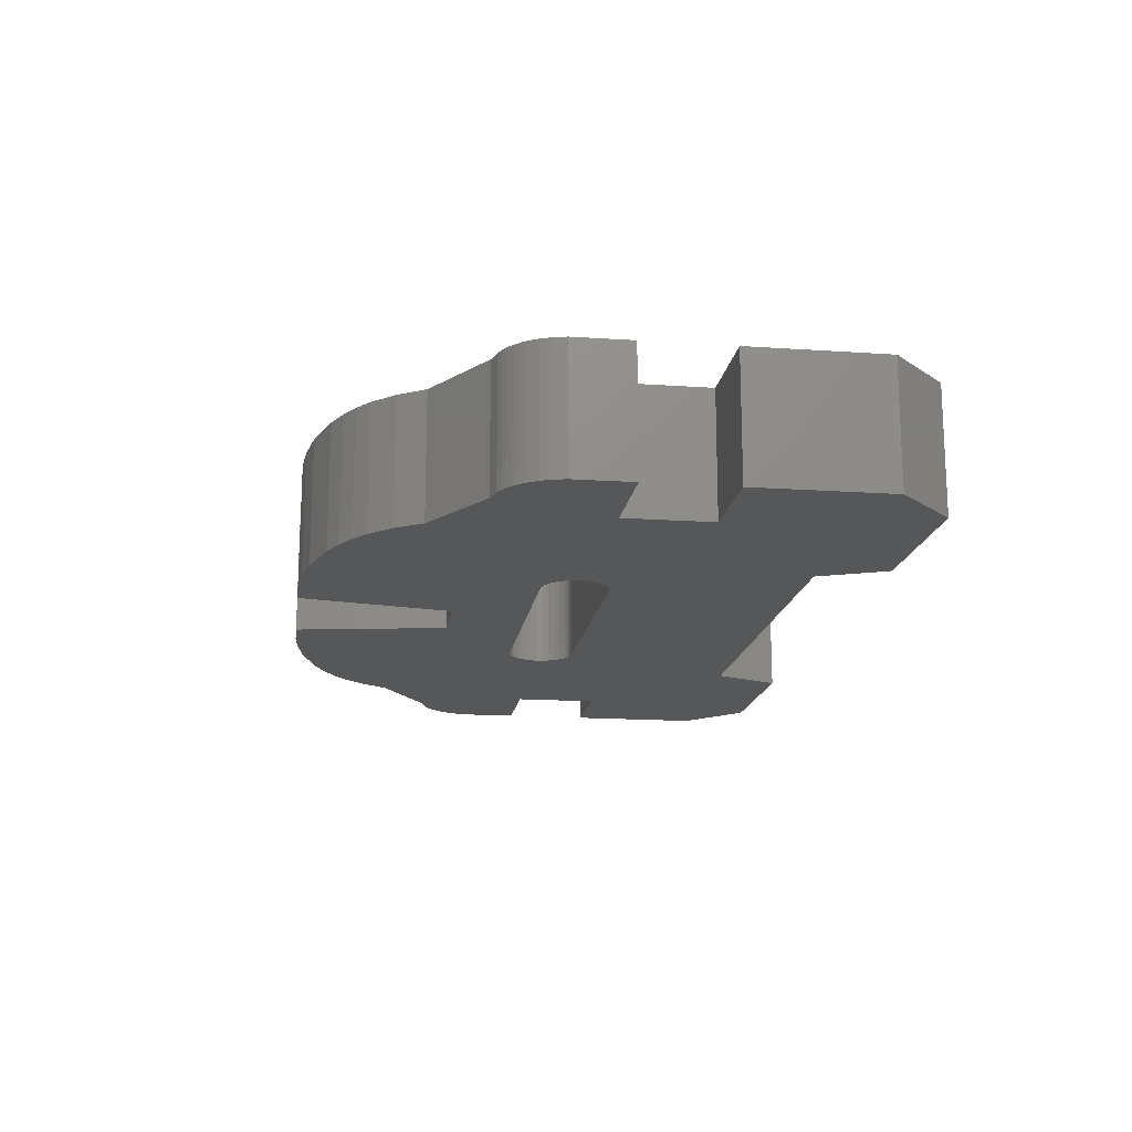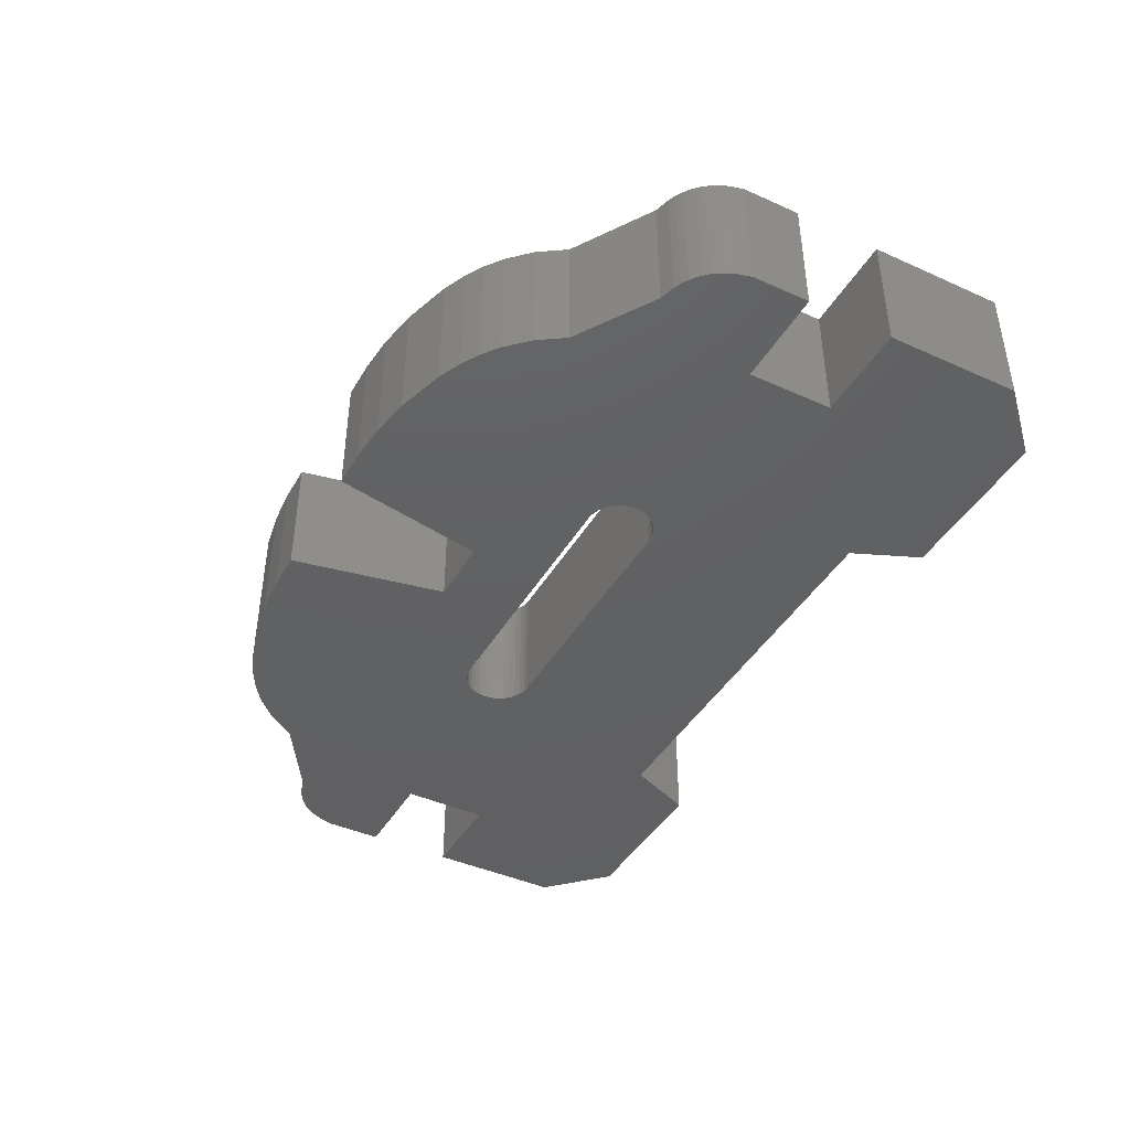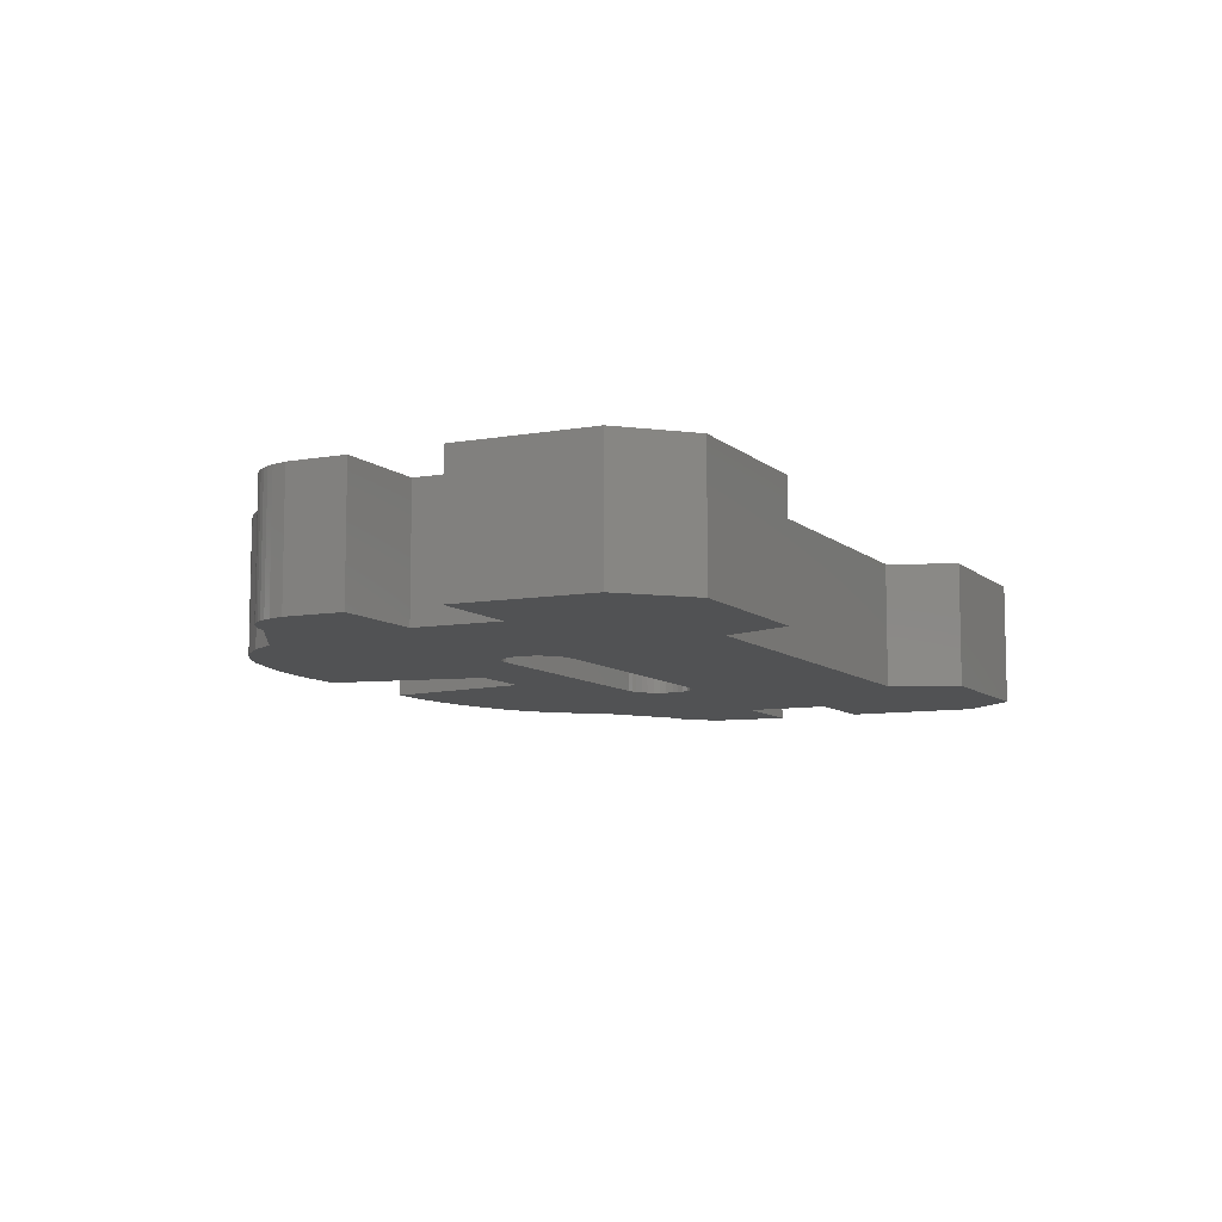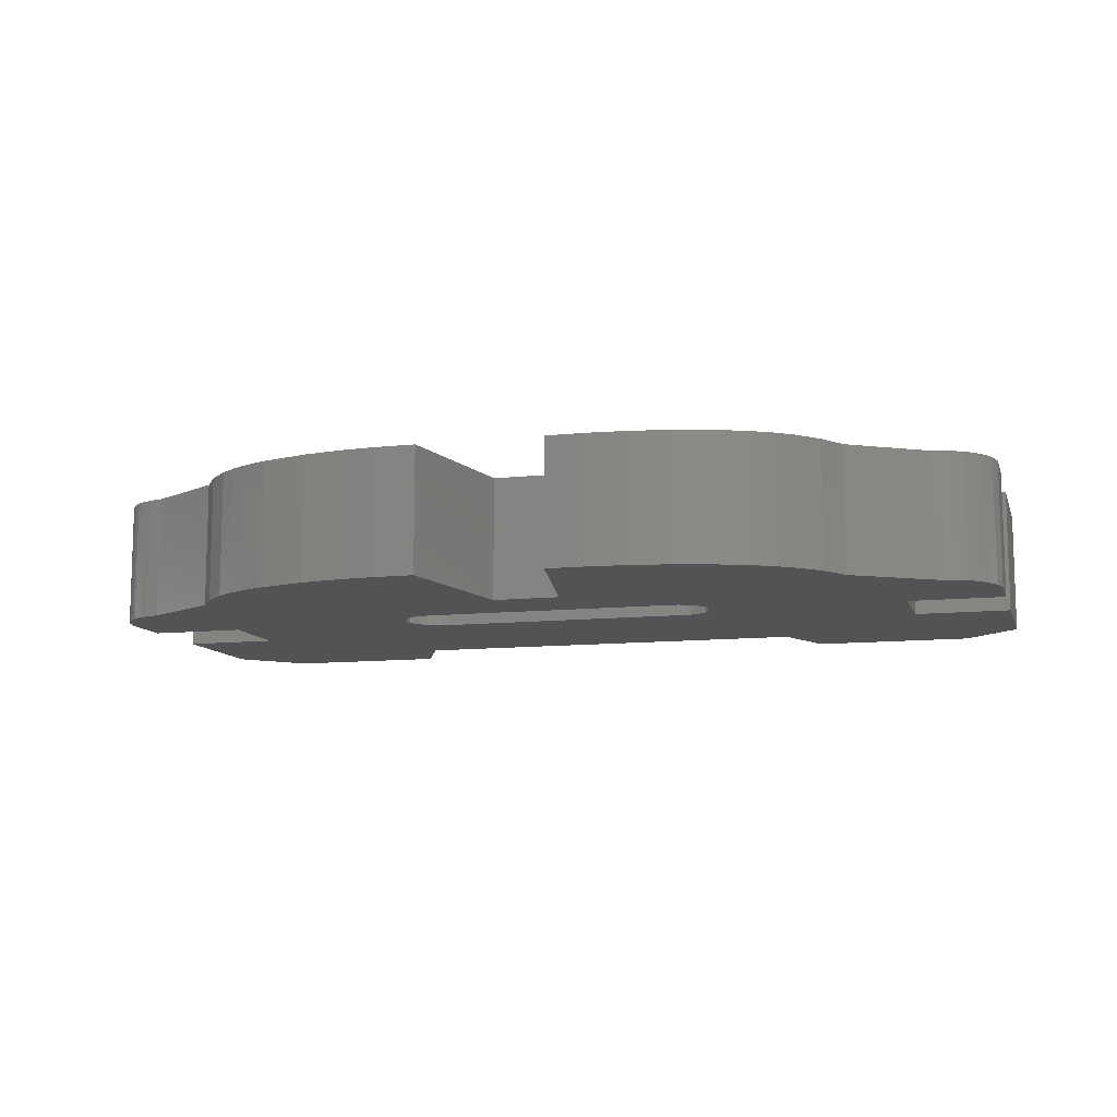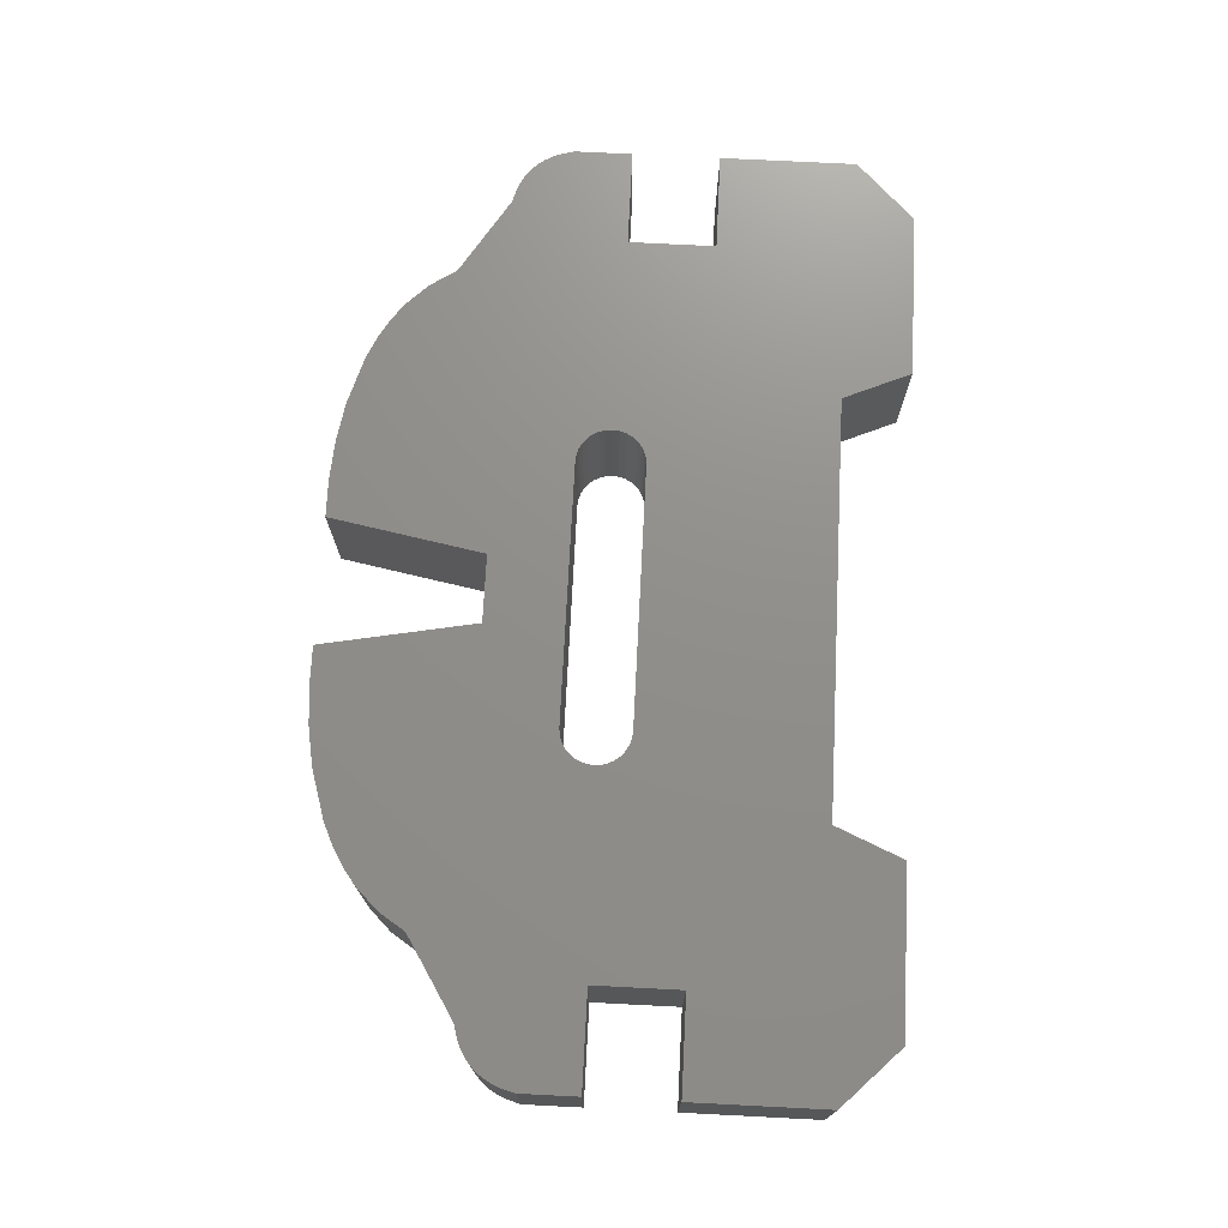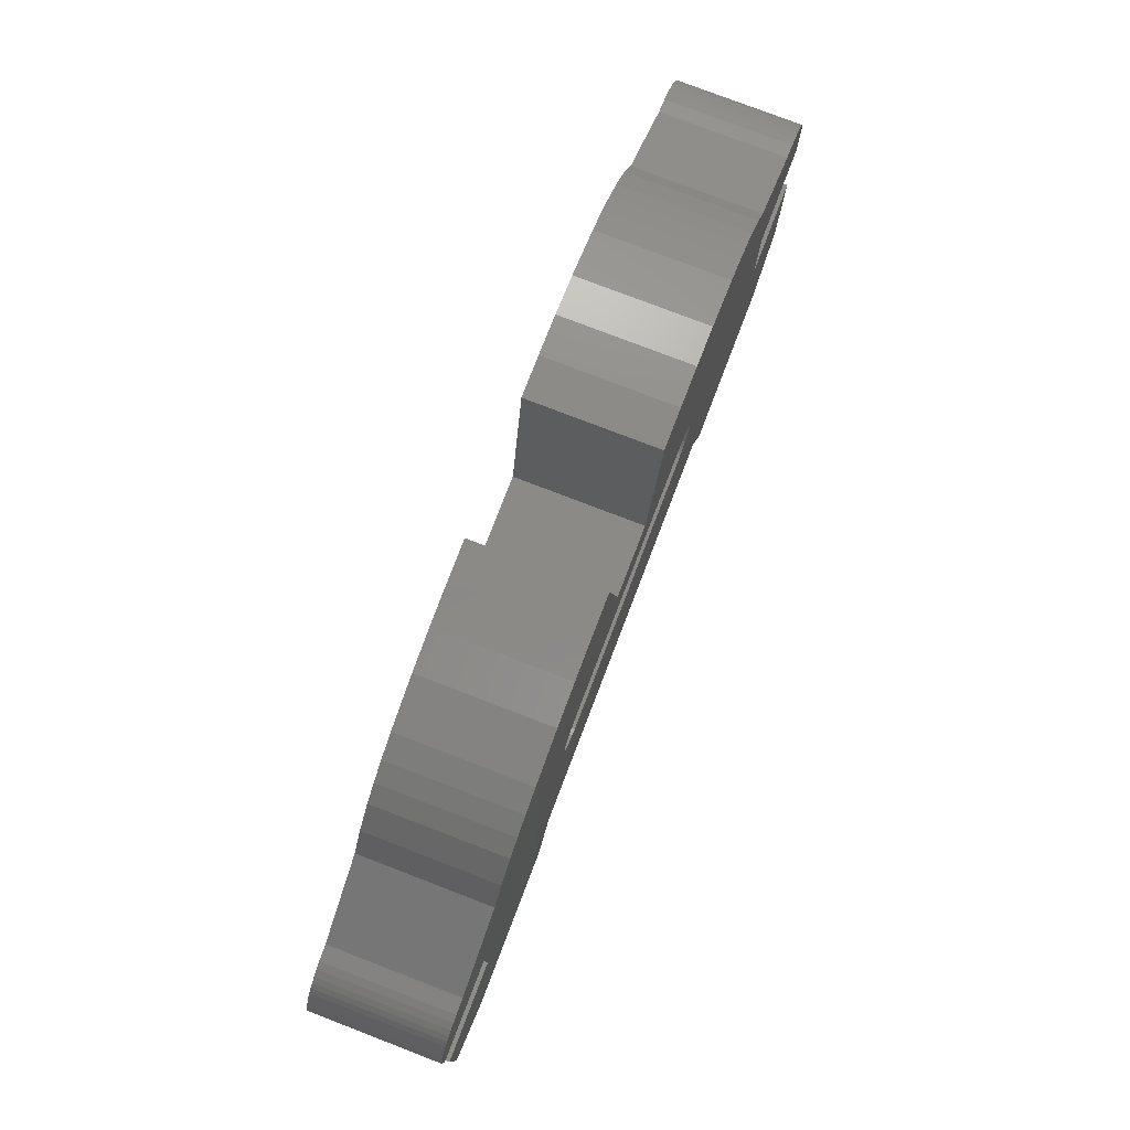
<metadata>
{"format":"stl","ext":"stl","renderer":"f3d","projection":"perspective","resolution":1024,"background":"white","views":[{"elev":-16.3,"azim":82.0,"up":"+Y"},{"elev":-42.6,"azim":61.8,"up":"+Y"},{"elev":-8.5,"azim":116.0,"up":"+Y"},{"elev":-10.6,"azim":15.5,"up":"+Y"},{"elev":73.0,"azim":92.9,"up":"+Y"},{"elev":78.0,"azim":111.0,"up":"+Z"}]}
</metadata>
<code>
# stl→obj: 196 verts, 392 faces
v -0.375 0.1016 0.1266
v -0.003947 0.1016 0.02401
v -0.1697 0.1016 0.02401
v -0.3627 0.1016 0.2727
v -0.3715 0.1016 0.2573
v -0.3689 0.1016 0.2631
v -0.3659 0.1016 0.2684
v 0.2961 0.1016 0.1266
v 0.375 0.1016 0.1266
v 0.1697 0.1016 0.02401
v 0.1066 0.1016 0.174
v 0.1119 0.1016 0.1747
v 0.1169 0.1016 0.1763
v 0.1216 0.1016 0.1789
v 0.1257 0.1016 0.1823
v 0.129 0.1016 0.1865
v 0.1315 0.1016 0.1912
v 0.2961 0.1016 0.1977
v 0.133 0.1016 0.1963
v 0.1335 0.1016 0.2016
v 0.375 0.1016 0.1977
v 0.02763 0.1016 0.2924
v 0.05132 0.1016 0.4188
v 0.08289 0.1016 0.4188
v 0.1144 0.1016 0.4163
v 0.1461 0.1016 0.4109
v 0.1856 0.1016 0.3989
v 0.2042 0.1016 0.3905
v 0.2192 0.1016 0.3817
v 0.2329 0.1016 0.3714
v 0.2503 0.1016 0.3534
v 0.2645 0.1016 0.3319
v 0.3276 0.1016 0.2924
v 0.3399 0.1016 0.2889
v 0.1066 0.1016 0.2293
v -0.003947 0.1016 0.2293
v -0.003947 0.1016 0.2924
v -0.2961 0.1016 0.1977
v -0.375 0.1016 0.1977
v -0.1342 0.1016 0.2016
v -0.1337 0.1016 0.1963
v -0.1321 0.1016 0.1911
v -0.2961 0.1016 0.1266
v -0.1296 0.1016 0.1863
v -0.1261 0.1016 0.1821
v -0.1219 0.1016 0.1787
v -0.1172 0.1016 0.1761
v -0.112 0.1016 0.1745
v -0.1066 0.1016 0.174
v -0.003947 0.1016 0.174
v 0.3457 0.1016 0.2864
v 0.351 0.1016 0.2833
v 0.3553 0.1016 0.2802
v 0.3592 0.1016 0.2766
v 0.3627 0.1016 0.2727
v 0.3659 0.1016 0.2684
v 0.3689 0.1016 0.2631
v 0.3715 0.1016 0.2573
v 0.375 0.1016 0.2451
v -0.375 0.1016 0.2451
v -0.3592 0.1016 0.2766
v -0.3553 0.1016 0.2802
v -0.351 0.1016 0.2833
v -0.3457 0.1016 0.2864
v -0.3399 0.1016 0.2889
v -0.1066 0.1016 0.2293
v -0.112 0.1016 0.2287
v -0.1172 0.1016 0.2272
v -0.1219 0.1016 0.2246
v -0.1261 0.1016 0.2212
v -0.1296 0.1016 0.217
v -0.1321 0.1016 0.2122
v -0.1337 0.1016 0.207
v 0.133 0.1016 0.207
v 0.1315 0.1016 0.2121
v 0.129 0.1016 0.2168
v 0.1257 0.1016 0.2209
v 0.1216 0.1016 0.2244
v 0.1169 0.1016 0.227
v 0.1119 0.1016 0.2286
v -0.02763 0.1016 0.2924
v -0.3276 0.1016 0.2924
v -0.2645 0.1016 0.3319
v -0.2503 0.1016 0.3534
v -0.2329 0.1016 0.3714
v -0.2192 0.1016 0.3817
v -0.2042 0.1016 0.3905
v -0.1856 0.1016 0.3989
v -0.1461 0.1016 0.4109
v -0.1144 0.1016 0.4163
v -0.08289 0.1016 0.4188
v -0.05132 0.1016 0.4188
v 0.3281 0.1016 -0.03125
v 0.1934 0.1016 -0.03125
v 0.375 0.1016 0.01562
v -0.1934 0.1016 -0.03125
v -0.3281 0.1016 -0.03125
v -0.375 0.1016 0.01562
v -0.1697 2.679e-17 0.02401
v -0.003947 1.758e-17 0.02401
v -0.375 3.177e-17 0.1266
v -0.3689 2.291e-17 0.2631
v -0.3715 2.342e-17 0.2573
v -0.3627 2.197e-17 0.2727
v -0.3659 2.241e-17 0.2684
v 0.2961 -5.478e-18 0.1266
v 0.1315 -7.703e-19 0.1912
v 0.129 -3.378e-19 0.1865
v 0.1257 1.073e-19 0.1823
v 0.1216 5.484e-19 0.1789
v 0.1169 9.691e-19 0.1763
v 0.1119 1.354e-18 0.1747
v 0.1066 1.688e-18 0.174
v 0.1697 7.943e-18 0.02401
v 0.375 -9.861e-18 0.1266
v 0.2961 -9.915e-18 0.1977
v 0.375 -1.43e-17 0.1977
v 0.1335 -1.534e-18 0.2016
v 0.133 -1.174e-18 0.1963
v 0.02763 -9.313e-19 0.2924
v -0.003947 8.217e-19 0.2924
v -0.003947 4.766e-18 0.2293
v 0.1066 -1.763e-18 0.2293
v 0.3399 -1.805e-17 0.2889
v 0.3276 -1.758e-17 0.2924
v 0.2645 -1.654e-17 0.3319
v 0.2503 -1.71e-17 0.3534
v 0.2329 -1.726e-17 0.3714
v 0.2192 -1.714e-17 0.3817
v 0.2042 -1.686e-17 0.3905
v 0.1856 -1.635e-17 0.3989
v 0.1461 -1.49e-17 0.4109
v 0.1144 -1.348e-17 0.4163
v 0.08289 -1.189e-17 0.4188
v 0.05132 -1.013e-17 0.4188
v -0.2961 2.295e-17 0.1977
v -0.2961 2.739e-17 0.1266
v -0.1321 1.596e-17 0.1911
v -0.1337 1.572e-17 0.1963
v -0.1342 1.541e-17 0.2016
v -0.375 2.734e-17 0.1977
v -0.003947 8.217e-18 0.174
v -0.1066 1.391e-17 0.174
v -0.112 1.587e-17 0.1745
v -0.1172 1.606e-17 0.1761
v -0.1219 1.616e-17 0.1787
v -0.1261 1.618e-17 0.1821
v -0.1296 1.611e-17 0.1863
v 0.375 -1.726e-17 0.2451
v 0.3715 -1.783e-17 0.2573
v 0.3689 -1.805e-17 0.2631
v 0.3659 -1.821e-17 0.2684
v 0.3627 -1.83e-17 0.2727
v 0.3592 -1.835e-17 0.2766
v 0.3553 -1.835e-17 0.2802
v 0.351 -1.831e-17 0.2833
v 0.3457 -1.821e-17 0.2864
v -0.375 2.438e-17 0.2451
v -0.1337 1.505e-17 0.207
v -0.1321 1.463e-17 0.2122
v -0.1296 1.419e-17 0.217
v -0.1261 1.374e-17 0.2212
v -0.1219 1.33e-17 0.2246
v -0.1172 1.287e-17 0.2272
v -0.112 1.248e-17 0.2287
v -0.1066 1.215e-17 0.2293
v -0.3399 1.969e-17 0.2889
v -0.3457 2.017e-17 0.2864
v -0.351 2.066e-17 0.2833
v -0.3553 2.109e-17 0.2802
v -0.3592 2.153e-17 0.2766
v 0.1119 -2.017e-18 0.2286
v 0.1169 -2.195e-18 0.227
v 0.1216 -2.292e-18 0.2244
v 0.1257 -2.304e-18 0.2209
v 0.129 -2.229e-18 0.2168
v 0.1315 -2.072e-18 0.2121
v 0.133 -1.837e-18 0.207
v -0.02763 2.136e-18 0.2924
v -0.05132 -4.437e-18 0.4188
v -0.08289 -2.684e-18 0.4188
v -0.1144 -7.872e-19 0.4163
v -0.1461 1.315e-18 0.4109
v -0.1856 4.254e-18 0.3989
v -0.2042 5.815e-18 0.3905
v -0.2192 7.194e-18 0.3817
v -0.2329 8.601e-18 0.3714
v -0.2503 1.069e-17 0.3534
v -0.2645 1.282e-17 0.3319
v -0.3276 1.879e-17 0.2924
v 0.375 -2.927e-18 0.01562
v 0.1934 1.008e-17 -0.03125
v 0.3281 2.602e-18 -0.03125
v -0.375 3.871e-17 0.01562
v -0.3281 3.903e-17 -0.03125
v -0.1934 3.155e-17 -0.03125
f 1 2 3
f 4 5 6
f 4 6 7
f 8 9 10
f 8 10 11
f 8 11 12
f 8 12 13
f 8 13 14
f 8 14 15
f 8 15 16
f 8 16 17
f 18 8 17
f 18 17 19
f 18 19 20
f 18 20 21
f 22 23 24
f 22 24 25
f 22 25 26
f 22 26 27
f 22 27 28
f 22 28 29
f 22 29 30
f 22 30 31
f 22 31 32
f 22 32 33
f 22 33 34
f 22 34 35
f 22 35 36
f 22 36 37
f 38 39 40
f 38 40 41
f 38 41 42
f 38 42 43
f 43 42 44
f 43 44 45
f 43 45 46
f 43 46 47
f 43 47 48
f 43 48 49
f 43 49 50
f 43 50 2
f 43 2 1
f 35 34 51
f 35 51 52
f 35 52 53
f 35 53 54
f 35 54 55
f 35 55 56
f 35 56 57
f 35 57 58
f 35 58 59
f 60 5 4
f 60 4 61
f 60 61 62
f 60 62 63
f 60 63 64
f 60 64 65
f 60 65 36
f 60 36 66
f 60 66 67
f 60 67 68
f 60 68 69
f 60 69 70
f 60 70 71
f 60 71 72
f 60 72 73
f 60 73 40
f 60 40 39
f 59 21 20
f 59 20 74
f 59 74 75
f 59 75 76
f 59 76 77
f 59 77 78
f 59 78 79
f 59 79 80
f 59 80 35
f 81 37 36
f 81 36 65
f 81 65 82
f 81 82 83
f 81 83 84
f 81 84 85
f 81 85 86
f 81 86 87
f 81 87 88
f 81 88 89
f 81 89 90
f 81 90 91
f 81 91 92
f 11 10 50
f 50 10 2
f 93 94 95
f 95 94 10
f 95 10 9
f 96 97 3
f 3 97 98
f 3 98 1
f 99 100 101
f 102 103 104
f 105 102 104
f 106 107 108
f 106 108 109
f 106 109 110
f 106 110 111
f 106 111 112
f 106 112 113
f 106 113 114
f 106 114 115
f 116 117 118
f 116 118 119
f 116 119 107
f 116 107 106
f 120 121 122
f 120 122 123
f 120 123 124
f 120 124 125
f 120 125 126
f 120 126 127
f 120 127 128
f 120 128 129
f 120 129 130
f 120 130 131
f 120 131 132
f 120 132 133
f 120 133 134
f 120 134 135
f 136 137 138
f 136 138 139
f 136 139 140
f 136 140 141
f 137 101 100
f 137 100 142
f 137 142 143
f 137 143 144
f 137 144 145
f 137 145 146
f 137 146 147
f 137 147 148
f 137 148 138
f 123 149 150
f 123 150 151
f 123 151 152
f 123 152 153
f 123 153 154
f 123 154 155
f 123 155 156
f 123 156 157
f 123 157 124
f 158 141 140
f 158 140 159
f 158 159 160
f 158 160 161
f 158 161 162
f 158 162 163
f 158 163 164
f 158 164 165
f 158 165 166
f 158 166 122
f 158 122 167
f 158 167 168
f 158 168 169
f 158 169 170
f 158 170 171
f 158 171 104
f 158 104 103
f 149 123 172
f 149 172 173
f 149 173 174
f 149 174 175
f 149 175 176
f 149 176 177
f 149 177 178
f 149 178 118
f 149 118 117
f 179 180 181
f 179 181 182
f 179 182 183
f 179 183 184
f 179 184 185
f 179 185 186
f 179 186 187
f 179 187 188
f 179 188 189
f 179 189 190
f 179 190 167
f 179 167 122
f 179 122 121
f 113 142 114
f 114 142 100
f 115 114 191
f 191 114 192
f 191 192 193
f 101 194 99
f 99 194 195
f 99 195 196
f 98 194 1
f 1 194 101
f 96 196 97
f 97 196 195
f 195 194 97
f 97 194 98
f 9 115 95
f 95 115 191
f 93 193 94
f 94 193 192
f 191 193 95
f 95 193 93
f 118 19 119
f 119 19 17
f 119 17 107
f 107 17 16
f 107 16 108
f 108 16 15
f 108 15 109
f 109 15 14
f 109 14 110
f 110 14 13
f 110 13 111
f 111 13 12
f 111 12 112
f 112 12 11
f 112 11 113
f 19 118 20
f 20 118 178
f 20 178 74
f 74 178 177
f 74 177 75
f 75 177 176
f 75 176 76
f 76 176 175
f 76 175 77
f 77 175 174
f 77 174 78
f 78 174 173
f 78 173 79
f 79 173 172
f 79 172 80
f 80 172 123
f 80 123 35
f 11 50 113
f 113 50 142
f 50 49 142
f 142 49 143
f 140 73 159
f 159 73 72
f 159 72 160
f 160 72 71
f 160 71 161
f 161 71 70
f 161 70 162
f 162 70 69
f 162 69 163
f 163 69 68
f 163 68 164
f 164 68 67
f 164 67 165
f 165 67 66
f 165 66 166
f 73 140 40
f 40 140 139
f 40 139 41
f 41 139 138
f 41 138 42
f 42 138 148
f 42 148 44
f 44 148 147
f 44 147 45
f 45 147 146
f 45 146 46
f 46 146 145
f 46 145 47
f 47 145 144
f 47 144 48
f 48 144 143
f 48 143 49
f 66 36 166
f 166 36 122
f 36 35 122
f 122 35 123
f 8 106 9
f 9 106 115
f 116 106 18
f 18 106 8
f 21 117 18
f 18 117 116
f 59 149 21
f 21 149 117
f 149 59 150
f 150 59 58
f 150 58 151
f 151 58 57
f 151 57 152
f 152 57 56
f 152 56 153
f 153 56 55
f 153 55 154
f 154 55 54
f 154 54 155
f 155 54 53
f 155 53 156
f 156 53 52
f 156 52 157
f 157 52 51
f 157 51 124
f 124 51 34
f 124 34 125
f 125 34 33
f 126 125 32
f 32 125 33
f 126 32 127
f 127 32 31
f 127 31 128
f 128 31 30
f 128 30 129
f 129 30 29
f 129 29 130
f 130 29 28
f 130 28 131
f 131 28 27
f 131 27 132
f 132 27 26
f 132 26 133
f 133 26 25
f 133 25 134
f 134 25 24
f 23 135 24
f 24 135 134
f 22 120 23
f 23 120 135
f 121 120 37
f 37 120 22
f 179 121 81
f 81 121 37
f 92 180 81
f 81 180 179
f 91 181 92
f 92 181 180
f 181 91 182
f 182 91 90
f 182 90 183
f 183 90 89
f 183 89 184
f 184 89 88
f 184 88 185
f 185 88 87
f 185 87 186
f 186 87 86
f 186 86 187
f 187 86 85
f 187 85 188
f 188 85 84
f 188 84 189
f 189 84 83
f 190 189 82
f 82 189 83
f 190 82 167
f 167 82 65
f 167 65 168
f 168 65 64
f 168 64 169
f 169 64 63
f 169 63 170
f 170 63 62
f 170 62 171
f 171 62 61
f 171 61 104
f 104 61 4
f 104 4 105
f 105 4 7
f 105 7 102
f 102 7 6
f 102 6 103
f 103 6 5
f 103 5 158
f 158 5 60
f 39 141 60
f 60 141 158
f 38 136 39
f 39 136 141
f 137 136 43
f 43 136 38
f 1 101 43
f 43 101 137
f 99 196 3
f 3 196 96
f 2 100 3
f 3 100 99
f 10 114 2
f 2 114 100
f 192 114 94
f 94 114 10

</code>
